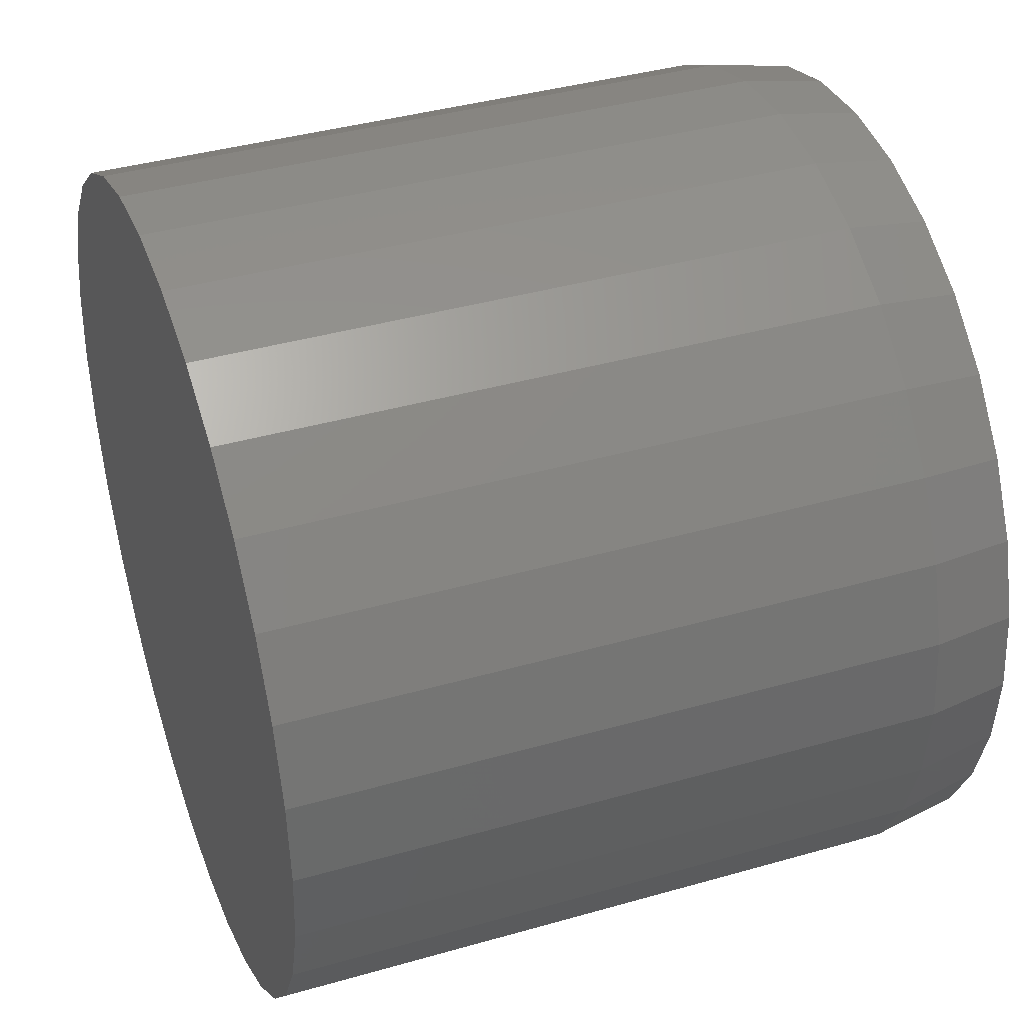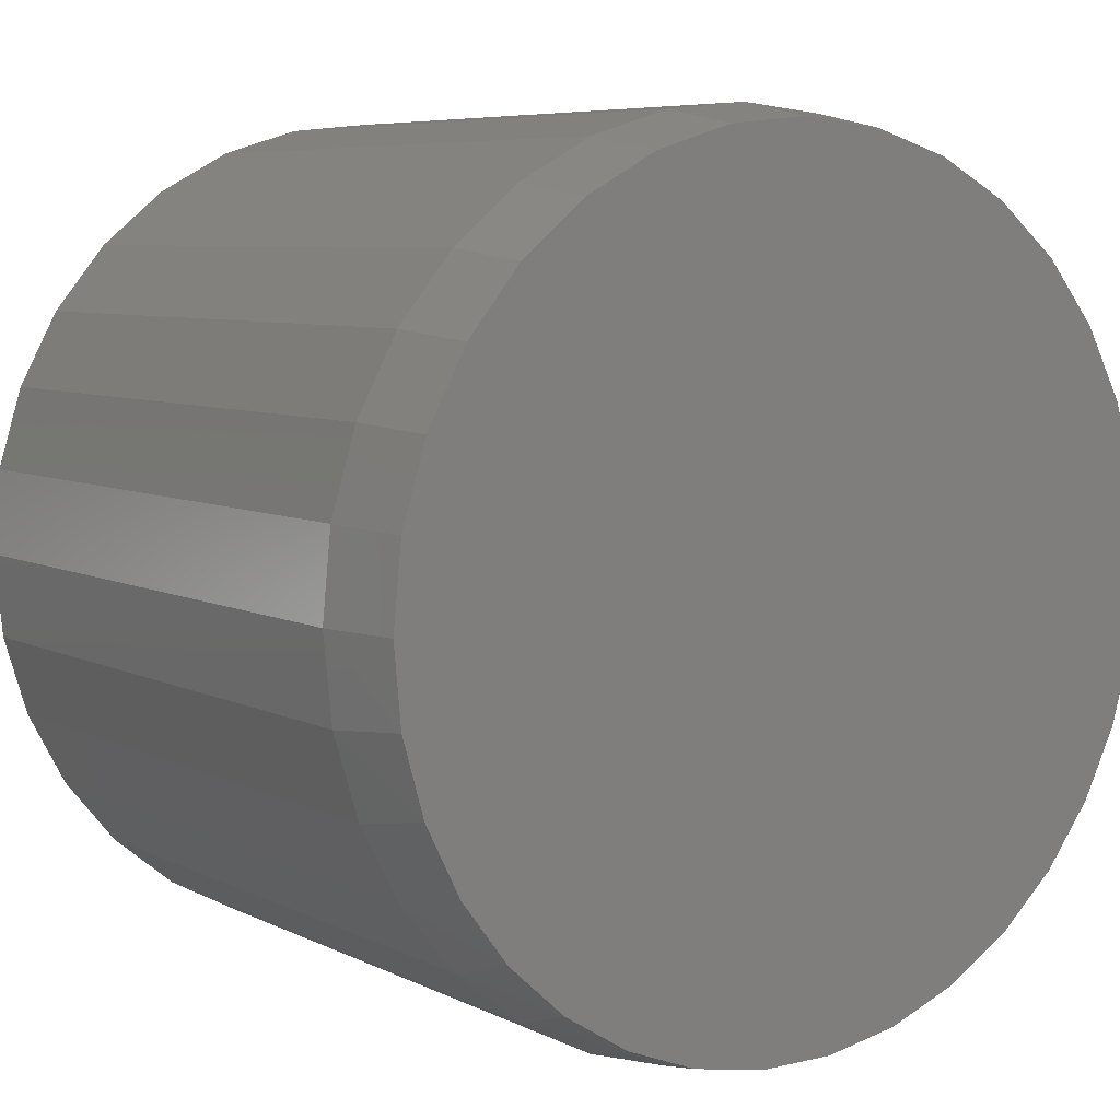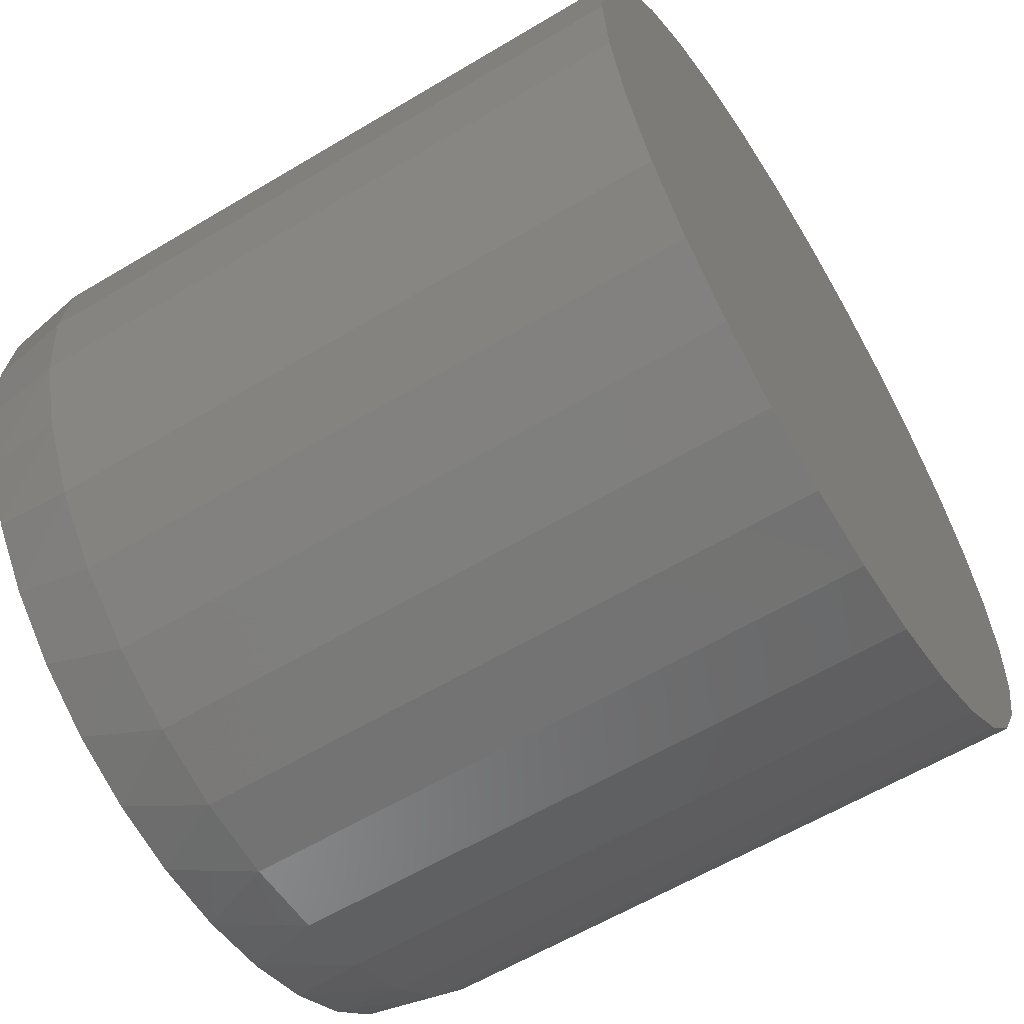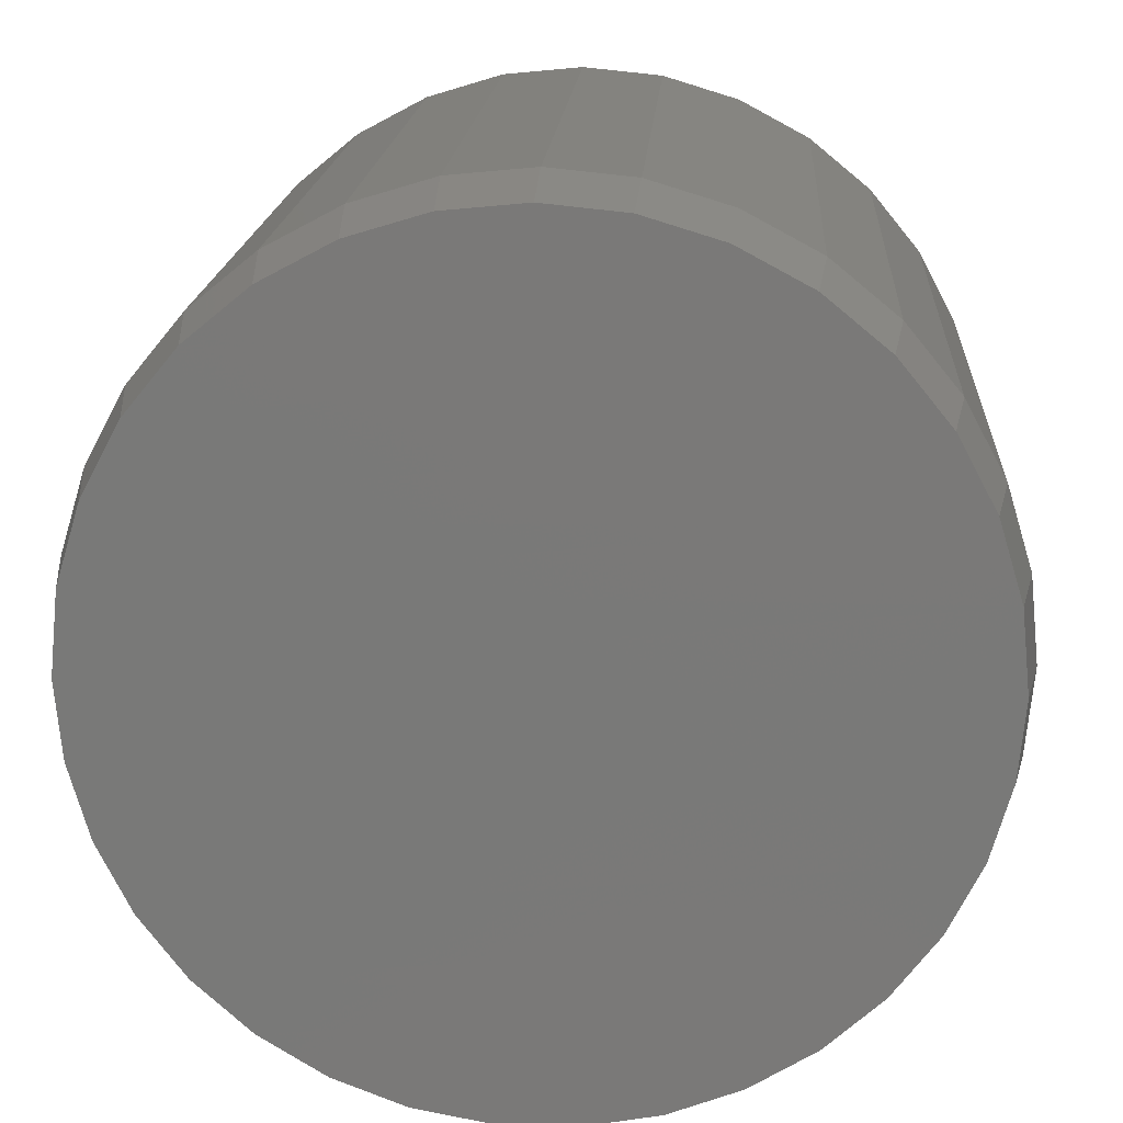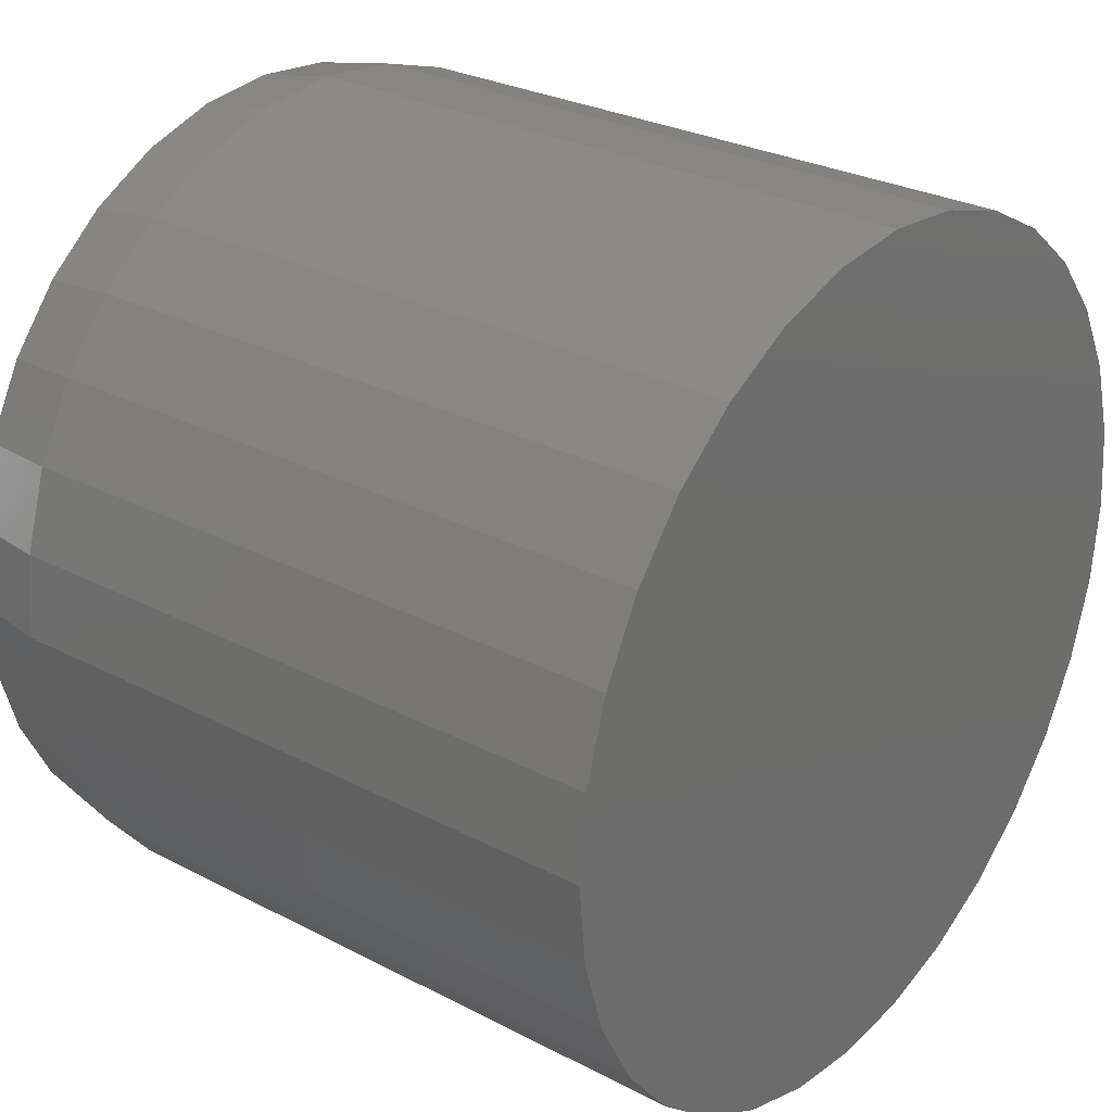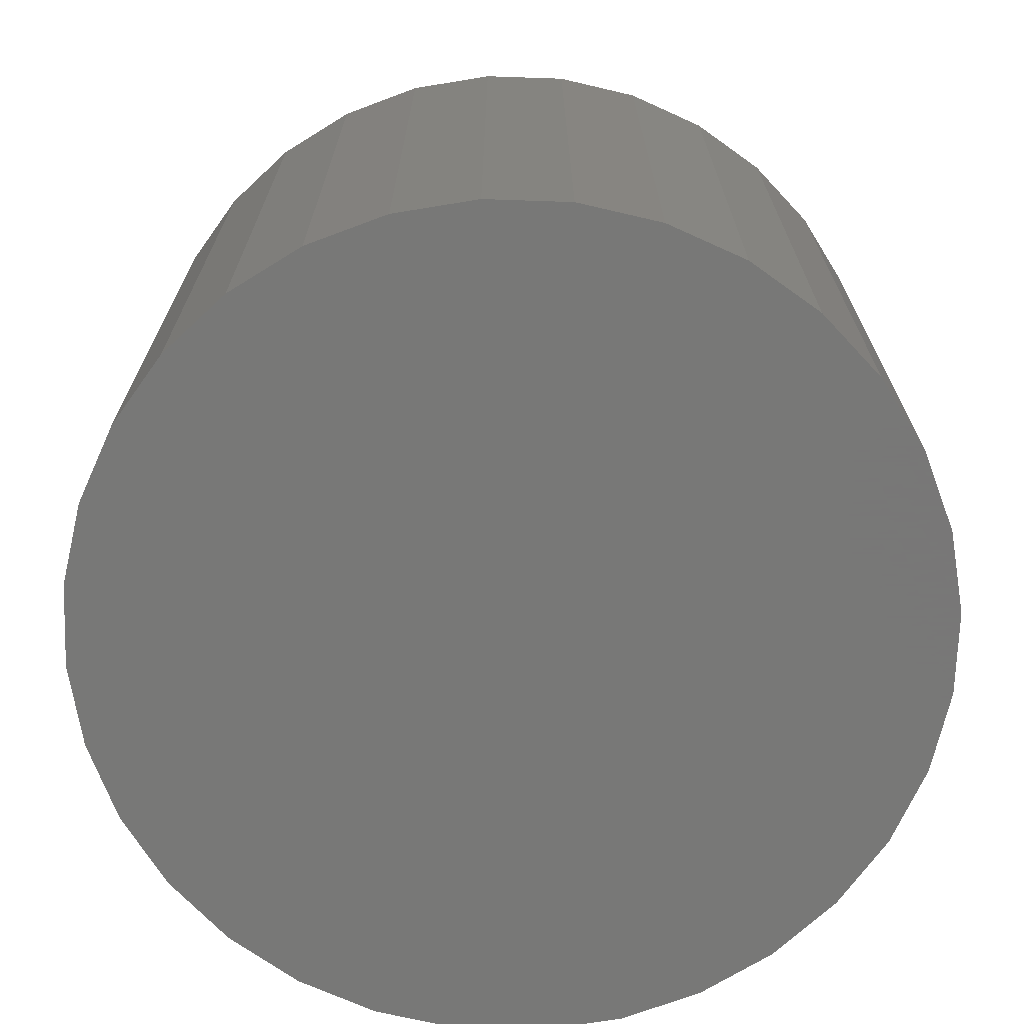
<metadata>
{"format":"stl","ext":"stl","renderer":"f3d","projection":"perspective","resolution":1024,"background":"white","views":[{"elev":39.3,"azim":70.3,"up":"+Z"},{"elev":6.6,"azim":145.0,"up":"+Z"},{"elev":-60.3,"azim":-58.5,"up":"+Z"},{"elev":17.2,"azim":-176.5,"up":"+Z"},{"elev":28.0,"azim":-51.6,"up":"+Z"},{"elev":-70.4,"azim":-63.8,"up":"+Y"}]}
</metadata>
<code>
# stl→obj: 97 verts, 190 faces
v 0.004605 2.454e-17 0.4265
v 0.08781 2.916e-17 0.4183
v -0.0786 1.992e-17 0.4183
v 0.04396 2.673e-17 -0.4247
v -0.03475 2.236e-17 -0.4247
v 0.1213 3.102e-17 -0.4102
v -0.1121 1.806e-17 -0.4102
v -0.1855 1.399e-17 -0.3818
v 0.1947 3.509e-17 -0.3818
v -0.2524 1.027e-17 -0.3403
v 0.2616 3.881e-17 -0.3403
v -0.3106 7.046e-18 -0.2873
v 0.3198 4.204e-17 -0.2873
v -0.358 4.413e-18 -0.2245
v 0.3672 4.467e-17 -0.2245
v -0.3931 2.466e-18 -0.1541
v 0.4023 4.662e-17 -0.1541
v -0.4146 1.27e-18 -0.07837
v 0.4238 4.781e-17 -0.07837
v -0.4219 8.674e-19 1.324e-07
v 0.4311 4.822e-17 -3.806e-16
v -0.4137 1.322e-18 0.0832
v 0.4229 4.776e-17 0.0832
v -0.3894 2.669e-18 0.1632
v 0.3986 4.641e-17 0.1632
v -0.35 4.857e-18 0.2369
v 0.3592 4.423e-17 0.2369
v -0.297 7.801e-18 0.3016
v 0.3062 4.128e-17 0.3016
v -0.2323 1.139e-17 0.3546
v 0.2415 3.769e-17 0.3546
v -0.1586 1.548e-17 0.394
v 0.1678 3.36e-17 0.394
v 0.4467 -0.08594 -1.624e-16
v 0.4467 -0.75 -5.414e-17
v 0.4382 -0.08594 -0.08625
v 0.4382 -0.75 -0.08625
v 0.4131 -0.08594 -0.1692
v 0.4131 -0.75 -0.1692
v 0.3722 -0.08594 -0.2456
v 0.3722 -0.75 -0.2456
v 0.3172 -0.08594 -0.3126
v 0.3172 -0.75 -0.3126
v 0.2502 -0.08594 -0.3676
v 0.2502 -0.75 -0.3676
v 0.1738 -0.08594 -0.4085
v 0.1738 -0.75 -0.4085
v 0.09086 -0.08594 -0.4336
v 0.09086 -0.75 -0.4336
v 0.004605 -0.08594 -0.4421
v 0.004605 -0.75 -0.4421
v -0.08165 -0.08594 -0.4336
v -0.08165 -0.75 -0.4336
v -0.1646 -0.08594 -0.4085
v -0.1646 -0.75 -0.4085
v -0.241 -0.08594 -0.3676
v -0.241 -0.75 -0.3676
v -0.308 -0.08594 -0.3126
v -0.308 -0.75 -0.3126
v -0.363 -0.08594 -0.2456
v -0.363 -0.75 -0.2456
v -0.4038 -0.08594 -0.1692
v -0.4038 -0.75 -0.1692
v -0.429 -0.08594 -0.08625
v -0.429 -0.75 -0.08625
v -0.4375 -0.08594 5.414e-17
v -0.4375 -0.75 5.414e-17
v -0.429 -0.08594 0.08625
v -0.429 -0.75 0.08625
v -0.4038 -0.08594 0.1692
v -0.4038 -0.75 0.1692
v -0.363 -0.08594 0.2456
v -0.363 -0.75 0.2456
v -0.308 -0.08594 0.3126
v -0.308 -0.75 0.3126
v -0.241 -0.08594 0.3676
v -0.241 -0.75 0.3676
v -0.1646 -0.08594 0.4085
v -0.1646 -0.75 0.4085
v -0.08165 -0.08594 0.4336
v -0.08165 -0.75 0.4336
v 0.004605 -0.08594 0.4421
v 0.004605 -0.75 0.4421
v 0.09086 -0.08594 0.4336
v 0.09086 -0.75 0.4336
v 0.1738 -0.08594 0.4085
v 0.1738 -0.75 0.4085
v 0.2502 -0.08594 0.3676
v 0.2502 -0.75 0.3676
v 0.3172 -0.08594 0.3126
v 0.3172 -0.75 0.3126
v 0.3722 -0.08594 0.2456
v 0.3722 -0.75 0.2456
v 0.4131 -0.08594 0.1692
v 0.4131 -0.75 0.1692
v 0.4382 -0.08594 0.08625
v 0.4382 -0.75 0.08625
f 1 2 3
f 4 5 6
f 5 7 6
f 6 7 8
f 6 8 9
f 9 8 10
f 9 10 11
f 11 10 12
f 11 12 13
f 13 12 14
f 13 14 15
f 15 14 16
f 15 16 17
f 17 16 18
f 17 18 19
f 19 18 20
f 19 20 21
f 21 20 22
f 21 22 23
f 23 22 24
f 23 24 25
f 25 24 26
f 25 26 27
f 27 26 28
f 27 28 29
f 29 28 30
f 29 30 31
f 31 30 32
f 31 32 33
f 33 32 3
f 33 3 2
f 34 35 36
f 36 35 37
f 36 37 38
f 38 37 39
f 38 39 40
f 40 39 41
f 40 41 42
f 42 41 43
f 42 43 44
f 44 43 45
f 44 45 46
f 46 45 47
f 46 47 48
f 48 47 49
f 48 49 50
f 50 49 51
f 50 51 52
f 52 51 53
f 52 53 54
f 54 53 55
f 54 55 56
f 56 55 57
f 56 57 58
f 58 57 59
f 58 59 60
f 60 59 61
f 60 61 62
f 62 61 63
f 62 63 64
f 64 63 65
f 64 65 66
f 66 65 67
f 66 67 68
f 68 67 69
f 68 69 70
f 70 69 71
f 70 71 72
f 72 71 73
f 72 73 74
f 74 73 75
f 74 75 76
f 76 75 77
f 76 77 78
f 78 77 79
f 78 79 80
f 80 79 81
f 80 81 82
f 82 81 83
f 82 83 84
f 84 83 85
f 84 85 86
f 86 85 87
f 86 87 88
f 88 87 89
f 88 89 90
f 90 89 91
f 90 91 92
f 92 91 93
f 92 93 94
f 94 93 95
f 94 95 96
f 96 95 97
f 96 97 34
f 34 97 35
f 34 21 96
f 96 21 23
f 96 23 94
f 94 23 25
f 94 25 92
f 92 25 27
f 92 27 90
f 90 27 29
f 90 29 88
f 88 29 31
f 88 31 86
f 86 31 33
f 86 33 84
f 84 33 2
f 84 2 82
f 82 2 1
f 82 1 80
f 80 1 3
f 80 3 78
f 78 3 32
f 78 32 76
f 76 32 30
f 76 30 74
f 74 30 28
f 74 28 72
f 72 28 26
f 72 26 70
f 70 26 24
f 70 24 68
f 68 24 22
f 68 22 66
f 66 22 20
f 16 62 64
f 14 60 62
f 14 62 16
f 12 58 60
f 12 60 14
f 10 56 58
f 10 58 12
f 8 54 56
f 8 56 10
f 7 52 54
f 7 54 8
f 5 50 52
f 5 52 7
f 4 48 50
f 4 50 5
f 6 46 48
f 6 48 4
f 9 44 46
f 9 46 6
f 11 42 44
f 11 44 9
f 13 40 42
f 13 42 11
f 15 38 40
f 15 40 13
f 17 36 38
f 17 38 15
f 21 34 19
f 19 34 36
f 19 36 17
f 66 20 64
f 64 20 18
f 64 18 16
f 81 85 83
f 85 81 87
f 87 81 79
f 87 79 89
f 89 79 77
f 89 77 91
f 91 77 75
f 91 75 93
f 93 75 73
f 93 73 95
f 95 73 71
f 95 71 97
f 97 71 69
f 97 69 35
f 35 69 67
f 35 67 37
f 37 67 65
f 37 65 39
f 39 65 63
f 39 63 41
f 41 63 61
f 41 61 43
f 43 61 59
f 43 59 45
f 45 59 57
f 45 57 47
f 47 57 55
f 47 55 49
f 49 55 53
f 49 53 51

</code>
